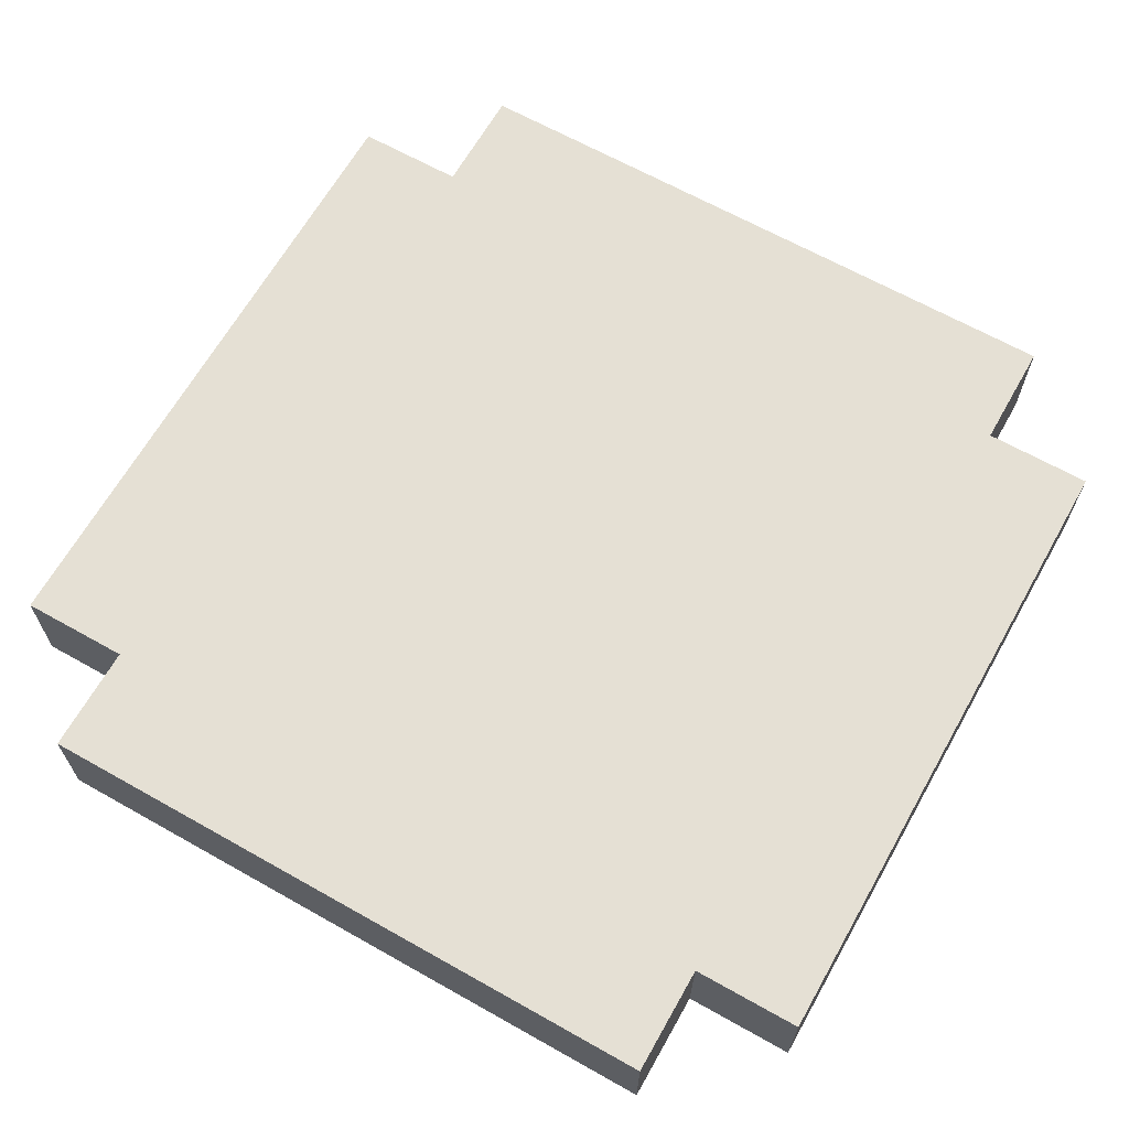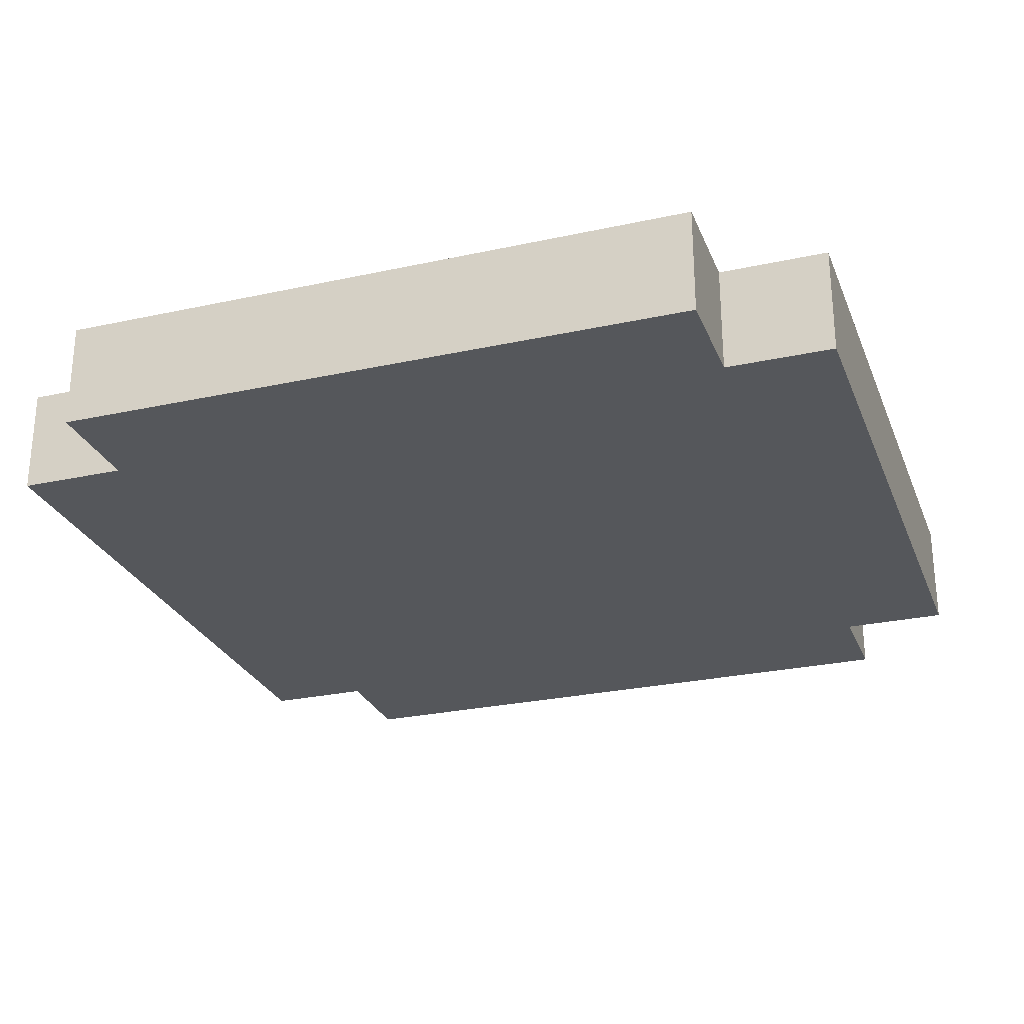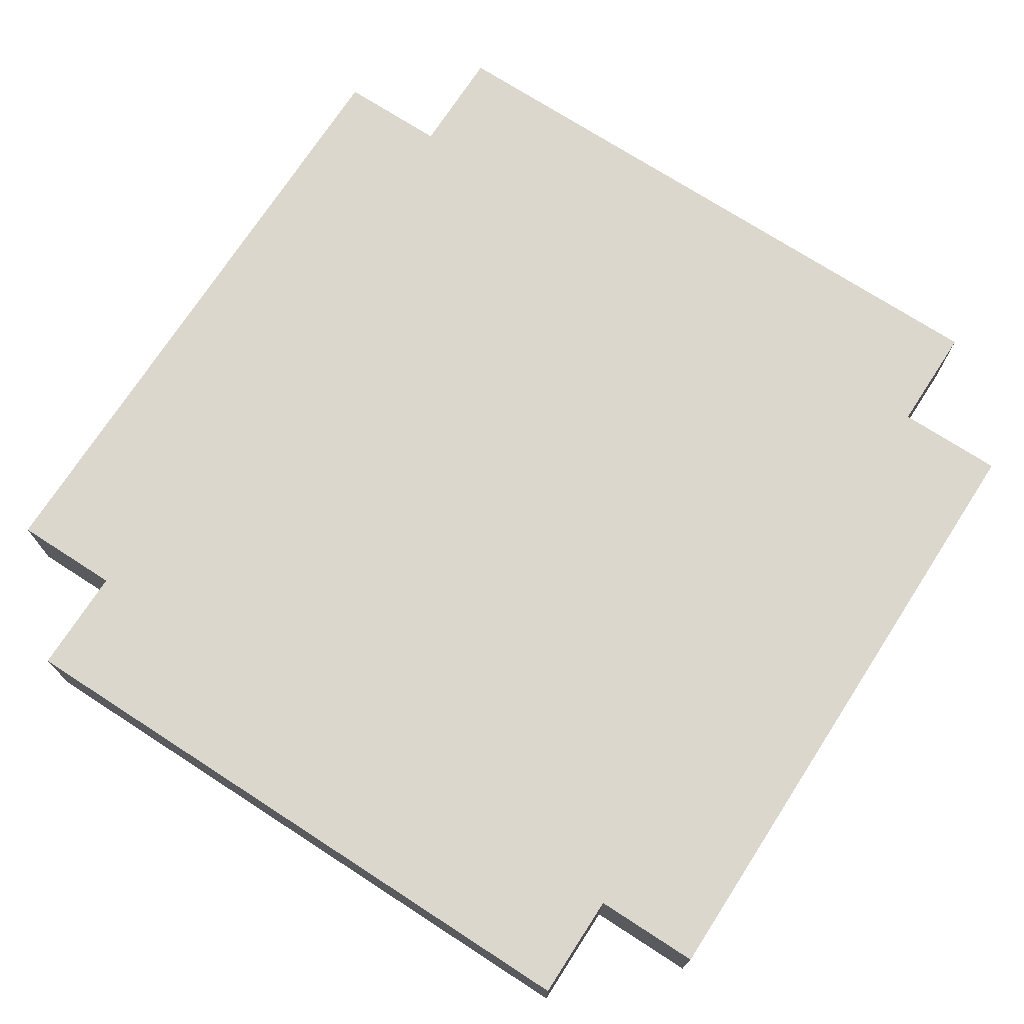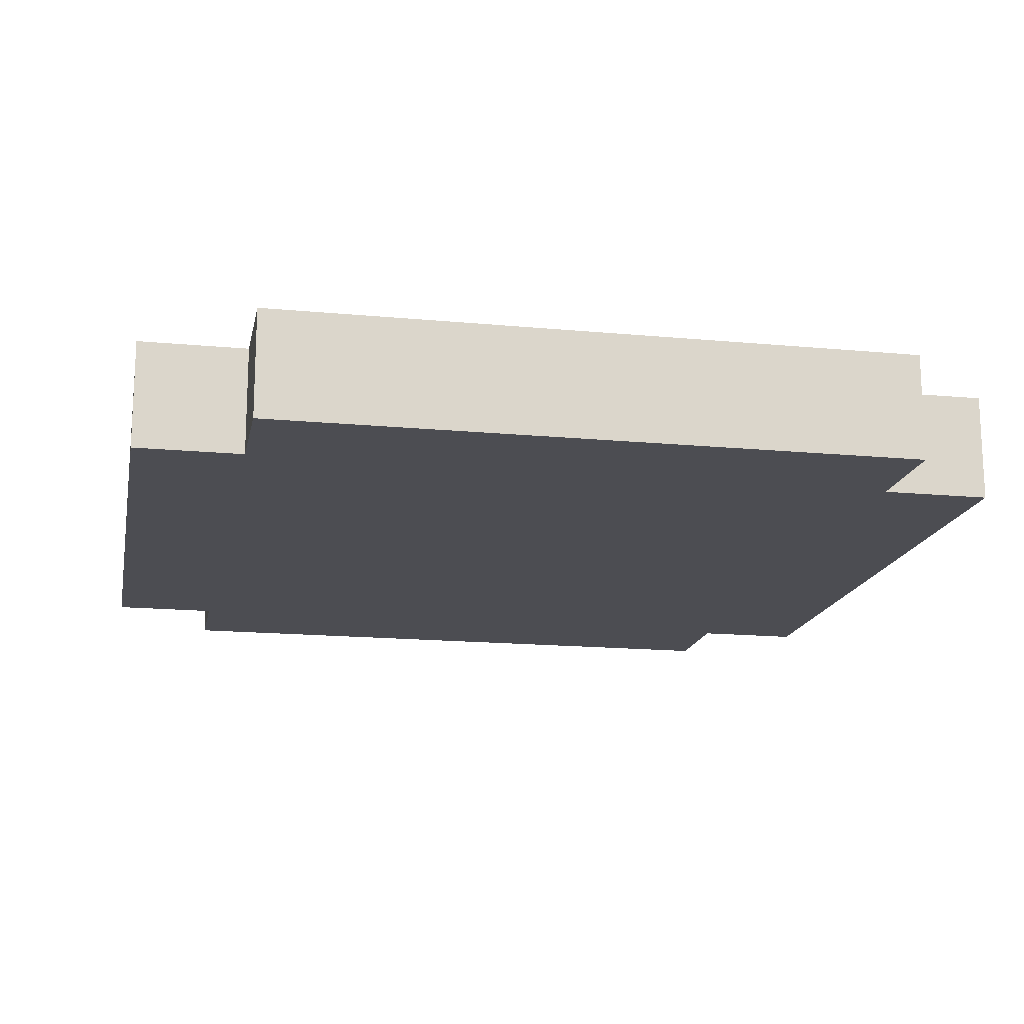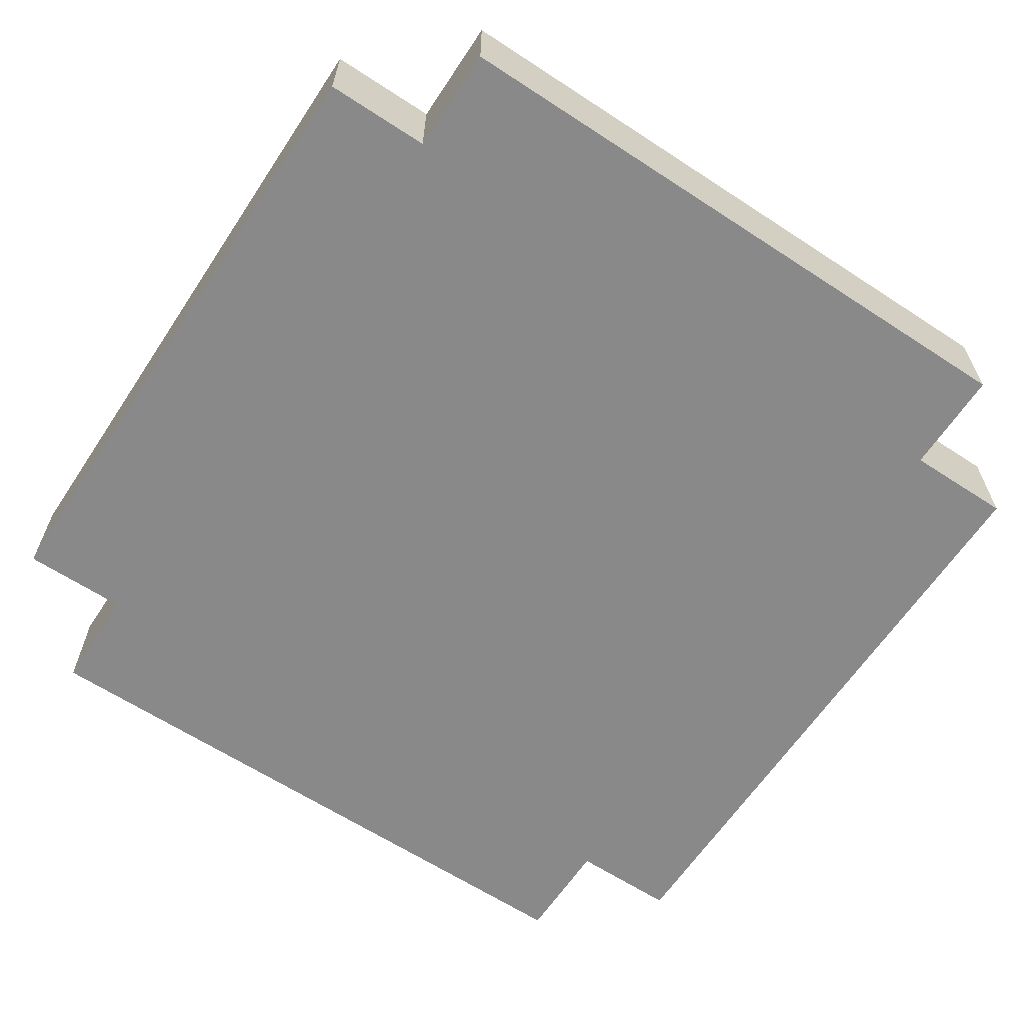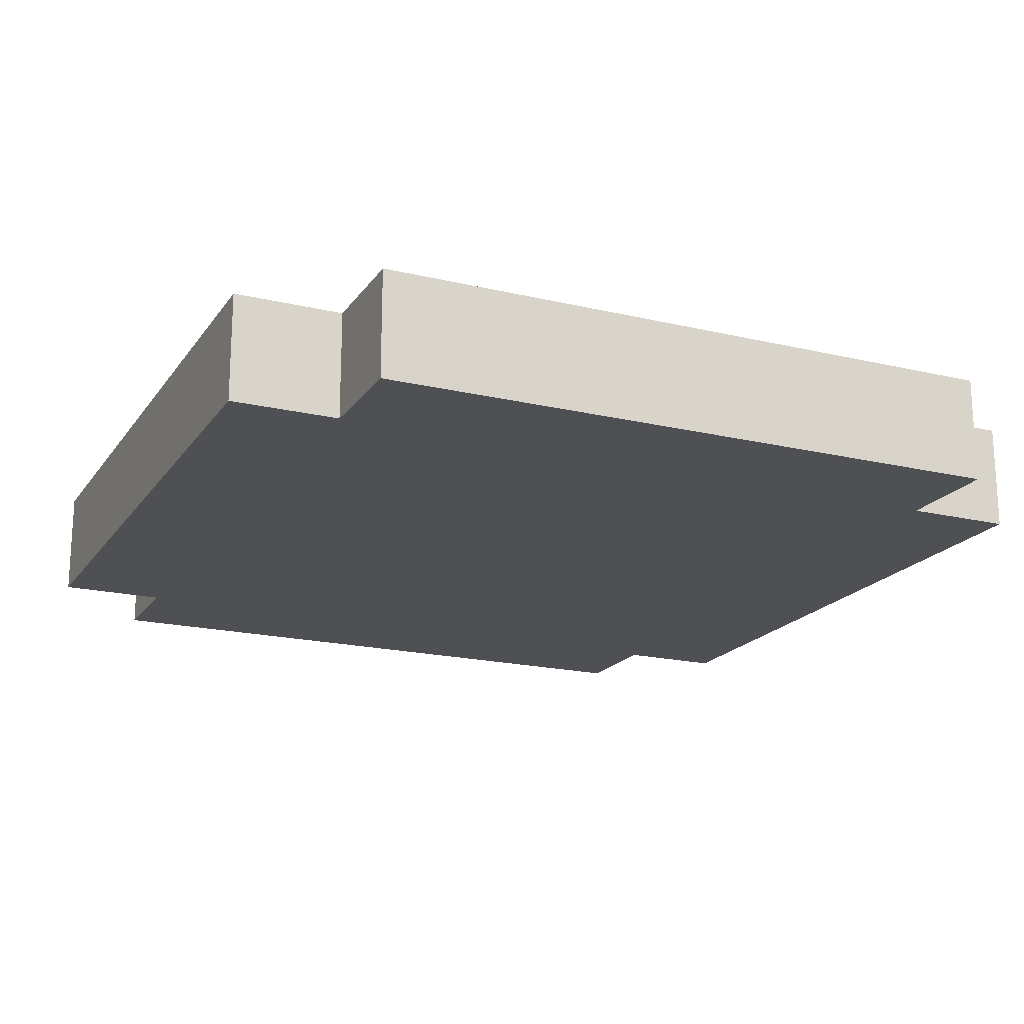
<metadata>
{"format":"obj","ext":"obj","renderer":"f3d","projection":"perspective","resolution":1024,"background":"white","views":[{"elev":65.6,"azim":-60.5,"up":"+Y"},{"elev":-26.9,"azim":-71.2,"up":"+Y"},{"elev":72.8,"azim":122.9,"up":"+Y"},{"elev":-16.4,"azim":-101.0,"up":"+Y"},{"elev":-63.1,"azim":56.5,"up":"+Y"},{"elev":-18.9,"azim":65.7,"up":"+Y"}]}
</metadata>
<code>
o
v 0 2 -0.2
v 0 2 -1.4
v 0 2.2 -0.2
v 0 2.2 -1.4
v 0.2 2 0
v 0.2 2 -0.2
v 0.2 2 -1.4
v 0.2 2 -1.6
v 0.2 2.2 0
v 0.2 2.2 -0.2
v 0.2 2.2 -1.4
v 0.2 2.2 -1.6
v 1.4 2 0
v 1.4 2 -0.2
v 1.4 2 -1.4
v 1.4 2 -1.6
v 1.4 2.2 0
v 1.4 2.2 -0.2
v 1.4 2.2 -1.4
v 1.4 2.2 -1.6
v 1.6 2 -0.2
v 1.6 2 -1.4
v 1.6 2.2 -0.2
v 1.6 2.2 -1.4
v 0.2 2 0
v 0.2 2.2 0
v 1.4 2 0
v 1.4 2.2 0
v 0 2 -0.2
v 0 2.2 -0.2
v 0.2 2 -0.2
v 0.2 2.2 -0.2
v 1.4 2 -0.2
v 1.4 2.2 -0.2
v 1.6 2 -0.2
v 1.6 2.2 -0.2
v 0 2 -1.4
v 0 2.2 -1.4
v 0.2 2 -1.4
v 0.2 2.2 -1.4
v 1.4 2 -1.4
v 1.4 2.2 -1.4
v 1.6 2 -1.4
v 1.6 2.2 -1.4
v 0.2 2 -1.6
v 0.2 2.2 -1.6
v 1.4 2 -1.6
v 1.4 2.2 -1.6
v 0.2 2 0
v 1.4 2 0
v 0 2 -0.2
v 0.2 2 -0.2
v 1.4 2 -0.2
v 1.6 2 -0.2
v 0 2 -1.4
v 0.2 2 -1.4
v 1.4 2 -1.4
v 1.6 2 -1.4
v 0.2 2 -1.6
v 1.4 2 -1.6
v 0.2 2.2 0
v 1.4 2.2 0
v 0 2.2 -0.2
v 0.2 2.2 -0.2
v 1.4 2.2 -0.2
v 1.6 2.2 -0.2
v 0 2.2 -1.4
v 0.2 2.2 -1.4
v 1.4 2.2 -1.4
v 1.6 2.2 -1.4
v 0.2 2.2 -1.6
v 1.4 2.2 -1.6
f 3 2 1
f 4 2 3
f 9 6 5
f 10 6 9
f 11 8 7
f 12 8 11
f 13 14 17
f 17 14 18
f 15 16 19
f 19 16 20
f 21 22 23
f 23 22 24
f 27 26 25
f 28 26 27
f 31 30 29
f 32 30 31
f 35 34 33
f 36 34 35
f 37 38 39
f 39 38 40
f 41 42 43
f 43 42 44
f 45 46 47
f 47 46 48
f 52 50 49
f 53 50 52
f 55 52 51
f 55 54 53
f 55 53 52
f 56 54 55
f 57 54 56
f 58 54 57
f 59 57 56
f 60 57 59
f 61 62 64
f 64 62 65
f 63 64 67
f 65 66 67
f 64 65 67
f 67 66 68
f 68 66 69
f 69 66 70
f 68 69 71
f 71 69 72

</code>
